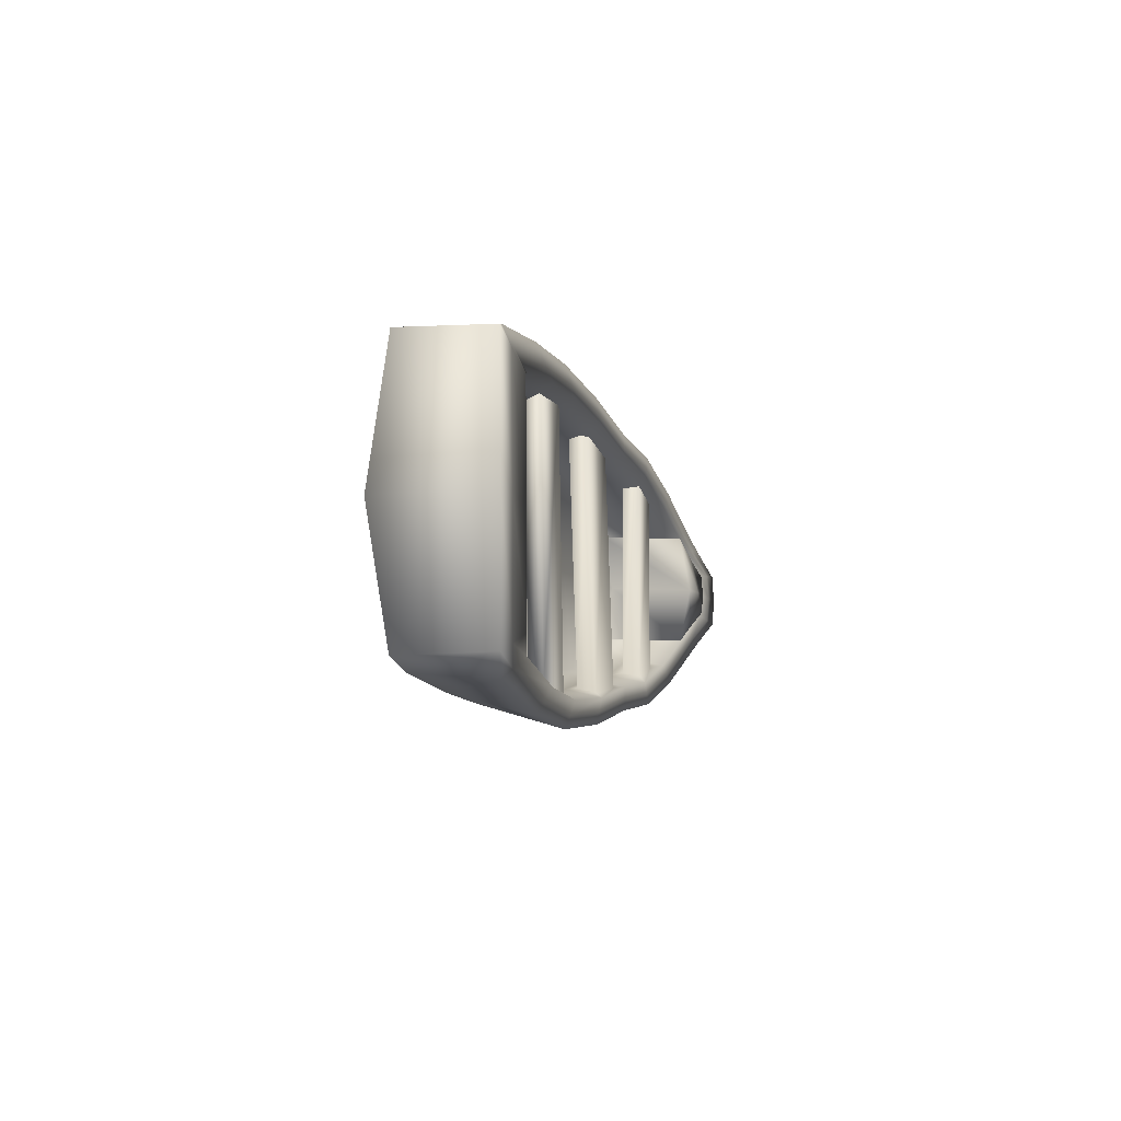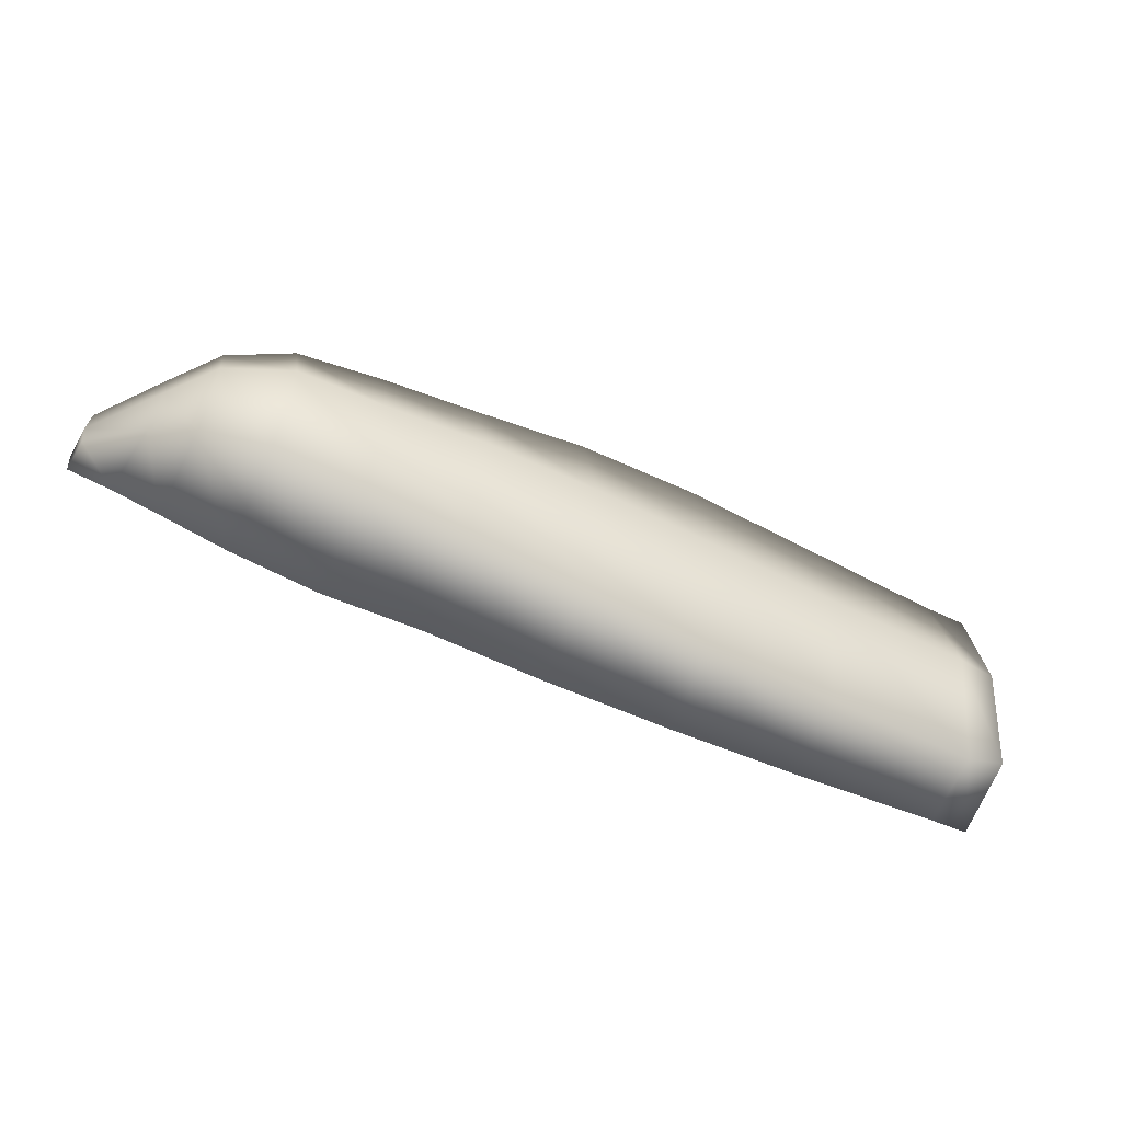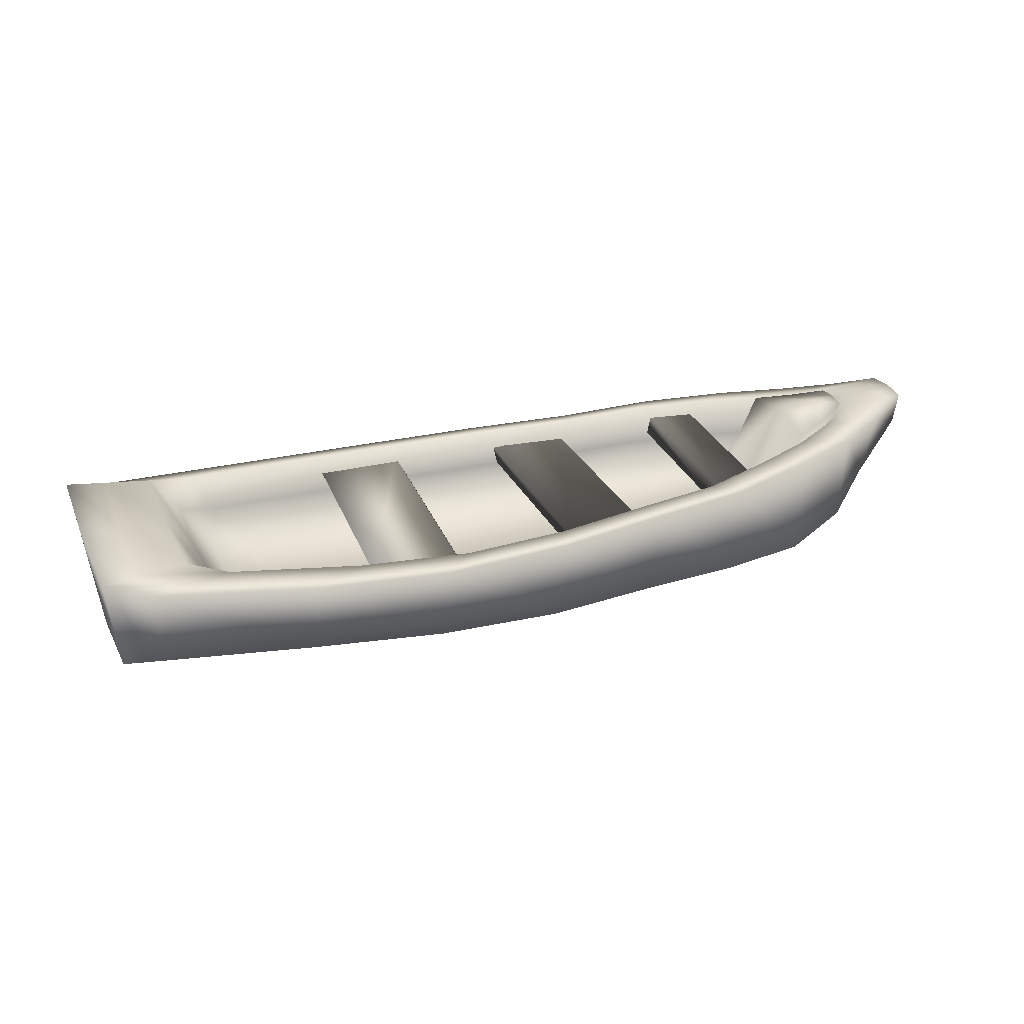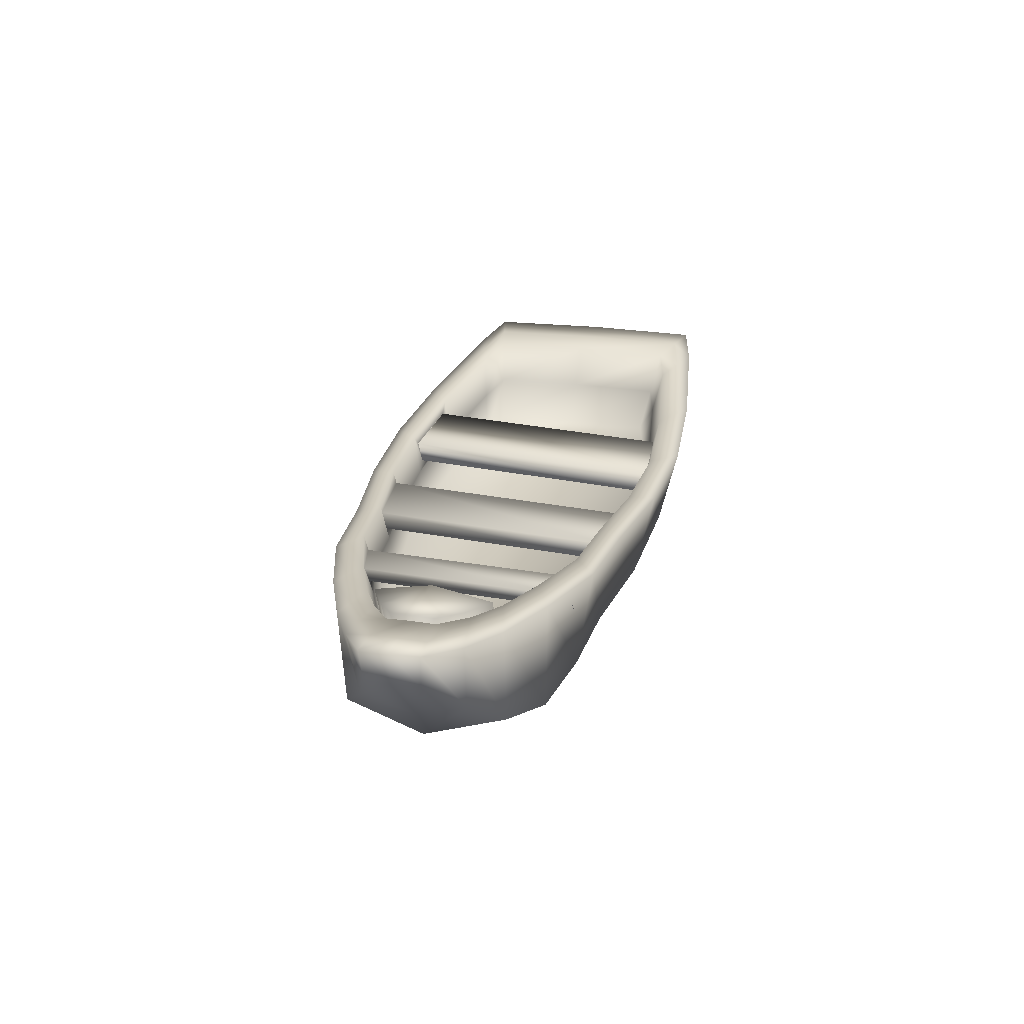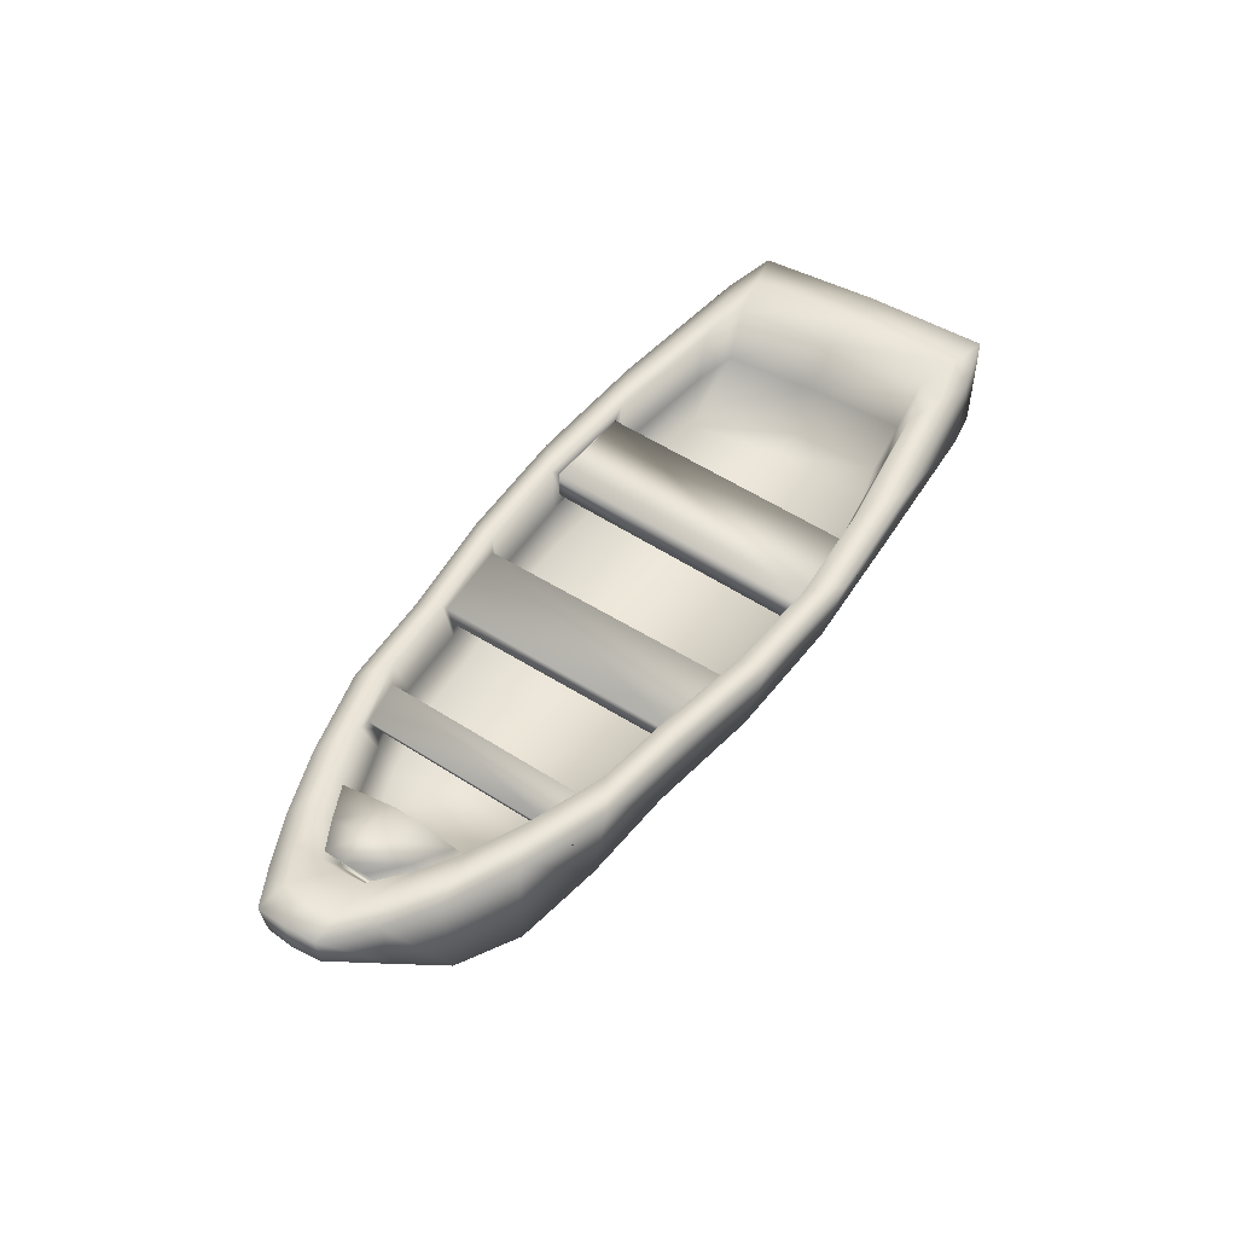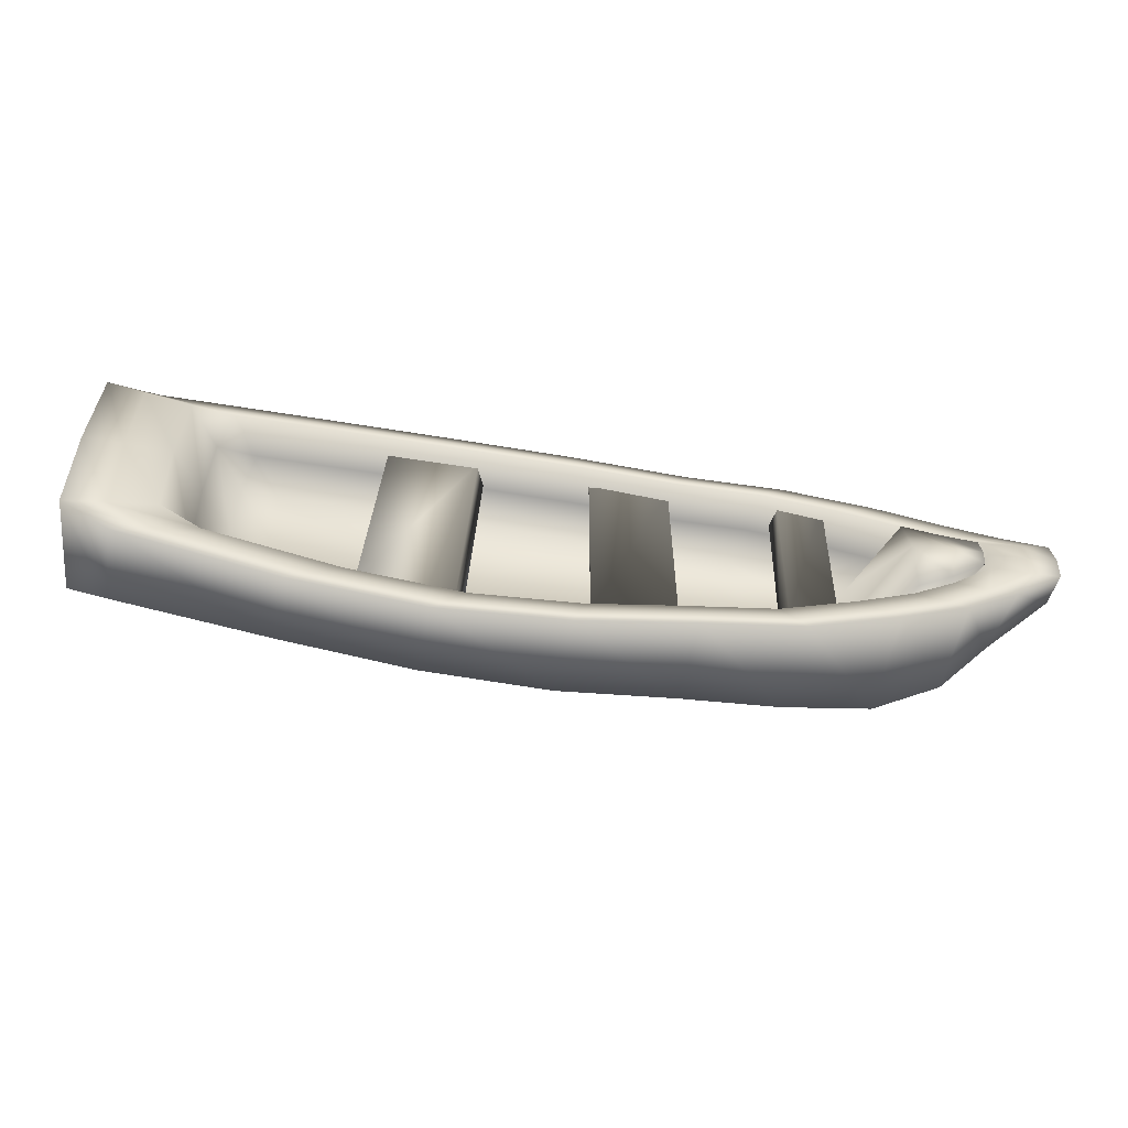
<metadata>
{"format":"obj","ext":"obj","renderer":"f3d","projection":"perspective","resolution":1024,"background":"white","views":[{"elev":-6.2,"azim":101.8,"up":"+Z"},{"elev":-58.8,"azim":-24.9,"up":"+Z"},{"elev":26.5,"azim":160.5,"up":"+Y"},{"elev":26.2,"azim":-76.9,"up":"+Y"},{"elev":49.2,"azim":-56.6,"up":"+Y"},{"elev":-60.0,"azim":169.7,"up":"+Z"}]}
</metadata>
<code>
o Cube
v -2.169 0.7054 2.999
v -2.169 0.7126 4.104
v -2.654 0.6941 4.075
v -2.654 0.687 3.028
v -2.173 1.023 2.907
v -2.173 1.024 4.177
v -2.658 1.042 4.148
v -2.658 1.041 2.936
v -1.666 0.7355 3.015
v -1.665 0.7415 4.09
v -1.666 1.032 2.938
v -1.665 1.033 4.146
v -1.079 0.7736 3.048
v -1.073 0.7748 4.07
v -1.071 1.062 3.024
v -1.063 1.062 4.071
v -0.9347 0.7647 3.088
v -0.9188 0.7647 4.042
v -0.8904 1.102 3.095
v -0.8698 1.102 4.026
v -3.097 0.6969 4.009
v -3.097 0.6897 3.094
v -3.097 1.069 4.082
v -3.097 1.068 3.002
v -3.476 0.7114 3.989
v -3.476 0.7055 3.115
v -3.476 1.1 4.045
v -3.476 1.099 3.039
v -3.815 0.7228 3.939
v -3.815 0.7216 3.171
v -3.815 1.136 3.943
v -3.815 1.136 3.142
v -4.062 0.8012 3.85
v -4.062 0.8012 3.261
v -4.072 1.161 3.843
v -4.072 1.161 3.242
v -4.41 1.116 3.643
v -4.41 1.116 3.444
v -4.423 1.24 3.647
v -4.423 1.24 3.433
v -4.257 1.193 3.334
v -4.257 1.193 3.75
v -4.217 0.9326 3.748
v -4.217 0.9326 3.365
v -2.169 0.6021 3.536
v -2.654 0.5767 3.536
v -1.863 1.047 3.037
v -1.862 1.048 4.048
v -1.665 0.634 3.537
v -3.614 0.987 3.856
v -1.076 0.6658 3.544
v -3.053 0.9354 3.965
v -0.9281 0.6877 3.552
v -0.8698 1.106 3.557
v -3.097 0.5692 3.536
v -2.693 1.055 4.049
v -3.476 0.5852 3.536
v -2.693 1.054 3.035
v -3.815 0.59 3.54
v -2.287 1.039 3.011
v -4.062 0.6944 3.544
v -2.287 1.04 4.074
v -4.421 1.123 3.542
v -4.431 1.246 3.54
v -4.207 0.8733 3.556
v -4.09 1.069 3.624
v -2.004 0.7659 3.104
v -2.225 1.031 4.13
v -2.225 1.03 2.954
v -2.674 1.047 2.981
v -2.674 1.048 4.103
v -2.004 0.7667 3.982
v -2.004 0.7974 3.541
v -1.754 1.04 4.101
v -1.755 1.039 2.983
v -2.373 0.7925 3.541
v -1.197 1.066 4.032
v -1.204 1.066 3.063
v -1.018 1.107 3.556
v -1.018 1.103 3.99
v -1.037 1.103 3.128
v -2.373 0.7592 3.08
v -3.08 1.072 3.042
v -3.08 1.073 4.042
v -2.726 0.7733 3.983
v -3.432 1.101 3.077
v -3.432 1.102 4.007
v -2.373 0.7601 4.005
v -3.745 1.134 3.172
v -3.745 1.134 3.913
v -2.726 0.7724 3.102
v -3.983 1.158 3.264
v -3.983 1.158 3.821
v -4.315 1.237 3.54
v -4.308 1.231 3.441
v -4.154 1.187 3.35
v -4.154 1.187 3.735
v -4.308 1.231 3.639
v -2.726 0.8108 3.541
v -3.053 0.9345 3.12
v -1.359 1.071 3.985
v -1.365 1.071 3.109
v -1.197 1.109 3.555
v -1.197 1.105 3.947
v -1.214 1.105 3.168
v -2.71 0.9133 3.068
v -3.06 1.077 3.09
v -3.06 1.078 3.994
v -1.462 0.9292 3.956
v -3.377 1.103 3.122
v -3.377 1.104 3.963
v -1.311 0.9608 3.921
v -3.661 1.133 3.207
v -3.661 1.133 3.878
v -4.096 1.073 3.541
v -3.876 1.154 3.291
v -3.876 1.154 3.794
v -4.176 1.225 3.54
v -4.17 1.22 3.451
v -4.031 1.181 3.369
v -4.031 1.181 3.717
v -4.17 1.22 3.63
v -4.09 1.069 3.457
v -1.569 0.8212 3.545
v -1.566 0.7872 3.927
v -1.572 0.7872 3.166
v -1.425 0.8198 3.554
v -1.425 0.8166 3.895
v -1.44 0.8166 3.217
v -3.045 0.8379 3.541
v -3.045 0.7921 3.15
v -3.045 0.793 3.935
v -3.321 0.8598 3.541
v -3.321 0.8146 3.177
v -3.321 0.8155 3.908
v -3.568 0.8923 3.541
v -3.568 0.841 3.252
v -3.568 0.841 3.834
v -3.754 0.901 3.541
v -3.754 0.8593 3.324
v -3.754 0.8593 3.761
v -4.016 0.9213 3.541
v -4.01 0.9168 3.463
v -3.889 0.8827 3.392
v -3.889 0.8827 3.694
v -4.01 0.9168 3.619
v -3.349 0.9596 3.935
v -1.933 0.9062 3.07
v -2.33 0.8991 3.045
v -3.815 1.007 3.308
v -3.96 1.032 3.38
v -1.311 0.9643 3.554
v -2.71 0.9142 4.016
v -3.349 0.9587 3.149
v -3.614 0.987 3.23
v -2.33 0.9 4.039
v -1.933 0.9072 4.015
v -3.96 1.032 3.705
v -3.815 1.007 3.778
v -1.327 0.9608 3.193
v -1.468 0.9292 3.138
v -1.907 1.007 3.038
v -2.253 1.003 3.018
v -1.965 0.9422 3.063
v -2.288 0.9389 3.044
v -1.907 1.005 3.039
v -2.253 1.002 3.019
v -1.965 0.9406 3.064
v -2.288 0.9373 3.045
v -1.954 0.9774 4.121
v -2.3 0.9739 4.101
v -2.012 0.913 4.146
v -2.335 0.9097 4.127
v -2.722 1.025 3.056
v -3.032 1.036 3.085
v -2.736 0.9533 3.073
v -3.026 0.9641 3.1
v -2.732 0.9912 4.017
v -3.042 1.003 4.045
v -2.746 0.9196 4.034
v -3.036 0.9303 4.06
v -3.6 1.086 3.191
v -3.424 1.072 3.152
v -3.407 1.006 3.164
v -3.571 1.019 3.201
v -3.63 1.083 3.986
v -3.453 1.069 3.947
v -3.436 1.003 3.96
v -3.601 1.016 3.996
v -3.892 1.213 3.541
v -3.892 1.171 3.324
v -4.154 1.233 3.541
v -4.148 1.229 3.463
v -4.027 1.195 3.391
v -4.027 1.195 3.694
v -3.892 1.171 3.761
v -4.148 1.229 3.618
v -4.034 1.229 3.541
f 45 2 3 46
f 20 54 79 80
f 6 12 74 68
f 2 6 7 3
f 3 7 23 21
f 5 1 4 8
f 35 31 90 93
f 6 2 10 12
f 1 5 11 9
f 45 1 9 49
f 16 14 18 20
f 9 11 15 13
f 12 10 14 16
f 49 9 13 51
f 53 54 20 18
f 51 13 17 53
f 31 27 87 90
f 13 15 19 17
f 32 36 92 89
f 64 39 98 94
f 8 4 22 24
f 46 3 21 55
f 28 26 30 32
f 21 23 27 25
f 24 22 26 28
f 55 21 25 57
f 59 29 33 61
f 57 25 29 59
f 42 35 93 97
f 25 27 31 29
f 19 15 78 81
f 41 40 95 96
f 29 31 35 33
f 32 30 34 36
f 63 64 40 38
f 43 42 39 37
f 41 44 38 40
f 65 43 37 63
f 61 33 43 65
f 36 34 44 41
f 33 35 42 43
f 28 32 89 86
f 8 24 83 70
f 34 61 65 44
f 44 65 63 38
f 37 39 64 63
f 27 23 84 87
f 40 64 94 95
f 54 19 81 79
f 26 57 59 30
f 30 59 61 34
f 22 55 57 26
f 4 46 55 22
f 24 28 86 83
f 16 20 80 77
f 23 7 71 84
f 14 51 53 18
f 17 19 54 53
f 10 49 51 14
f 2 45 49 10
f 39 42 97 98
f 15 11 75 78
f 7 6 68 71
f 1 45 46 4
f 92 96 120 116
f 79 81 105 103
f 86 89 113 110
f 68 74 48 62
f 97 93 117 121
f 81 78 102 105
f 96 95 119 120
f 77 80 104 101
f 87 84 108 111
f 94 98 122 118
f 95 94 118 119
f 80 79 103 104
f 83 86 110 107
f 71 68 62 56
f 93 90 114 117
f 78 75 47 102
f 69 70 58 60
f 89 92 116 113
f 74 77 101 48
f 70 83 107 58
f 5 8 70 69
f 12 16 77 74
f 36 41 96 92
f 11 5 69 75
f 123 115 142 143
f 112 152 127 128
f 100 154 134 131
f 149 106 91 82
f 159 50 138 141
f 161 148 67 126
f 155 150 140 137
f 157 109 125 72
f 106 100 131 91
f 66 158 145 146
f 52 153 85 132
f 50 147 135 138
f 148 149 82 67
f 150 151 144 140
f 152 160 129 127
f 153 156 88 85
f 154 155 137 134
f 156 157 72 88
f 158 159 141 145
f 160 161 126 129
f 75 69 60 47
f 90 87 111 114
f 84 71 56 108
f 98 97 121 122
f 76 99 85 88
f 76 88 72 73
f 73 72 125 124
f 124 125 128 127
f 130 131 134 133
f 99 91 131 130
f 133 134 137 136
f 146 145 195 197
f 136 137 140 139
f 142 146 197 192
f 139 140 191 190
f 138 136 139 141
f 144 143 193 194
f 135 133 136 138
f 85 99 130 132
f 132 130 133 135
f 126 124 127 129
f 67 73 124 126
f 82 76 73 67
f 82 91 99 76
f 115 66 146 142
f 147 52 132 135
f 109 112 128 125
f 151 123 143 144
f 120 119 123 151
f 101 104 112 109
f 111 108 52 147
f 118 122 66 115
f 105 102 161 160
f 121 117 159 158
f 62 48 157 156
f 155 154 184 185
f 56 62 156 153
f 103 105 160 152
f 116 120 151 150
f 60 149 165 163
f 114 111 147 50
f 108 56 153 52
f 122 121 158 66
f 106 58 174 176
f 48 101 109 157
f 113 116 150 155
f 102 47 148 161
f 117 114 50 159
f 60 58 106 149
f 107 110 154 100
f 104 103 152 112
f 119 118 115 123
f 165 164 168 169
f 47 60 163 162
f 148 47 162 164
f 149 148 164 165
f 167 169 173 171
f 164 162 166 168
f 163 165 169 167
f 162 163 167 166
f 170 171 173 172
f 166 167 171 170
f 169 168 172 173
f 168 166 170 172
f 177 176 180 181
f 58 107 175 174
f 107 100 177 175
f 100 106 176 177
f 178 179 181 180
f 176 174 178 180
f 175 177 181 179
f 174 175 179 178
f 183 182 186 187
f 154 110 183 184
f 110 113 182 183
f 113 155 185 182
f 187 186 189 188
f 185 184 188 189
f 184 183 187 188
f 182 185 189 186
f 198 194 193 192
f 190 191 194 198
f 196 190 198 195
f 195 198 192 197
f 145 141 196 195
f 143 142 192 193
f 141 139 190 196
f 140 144 194 191

</code>
